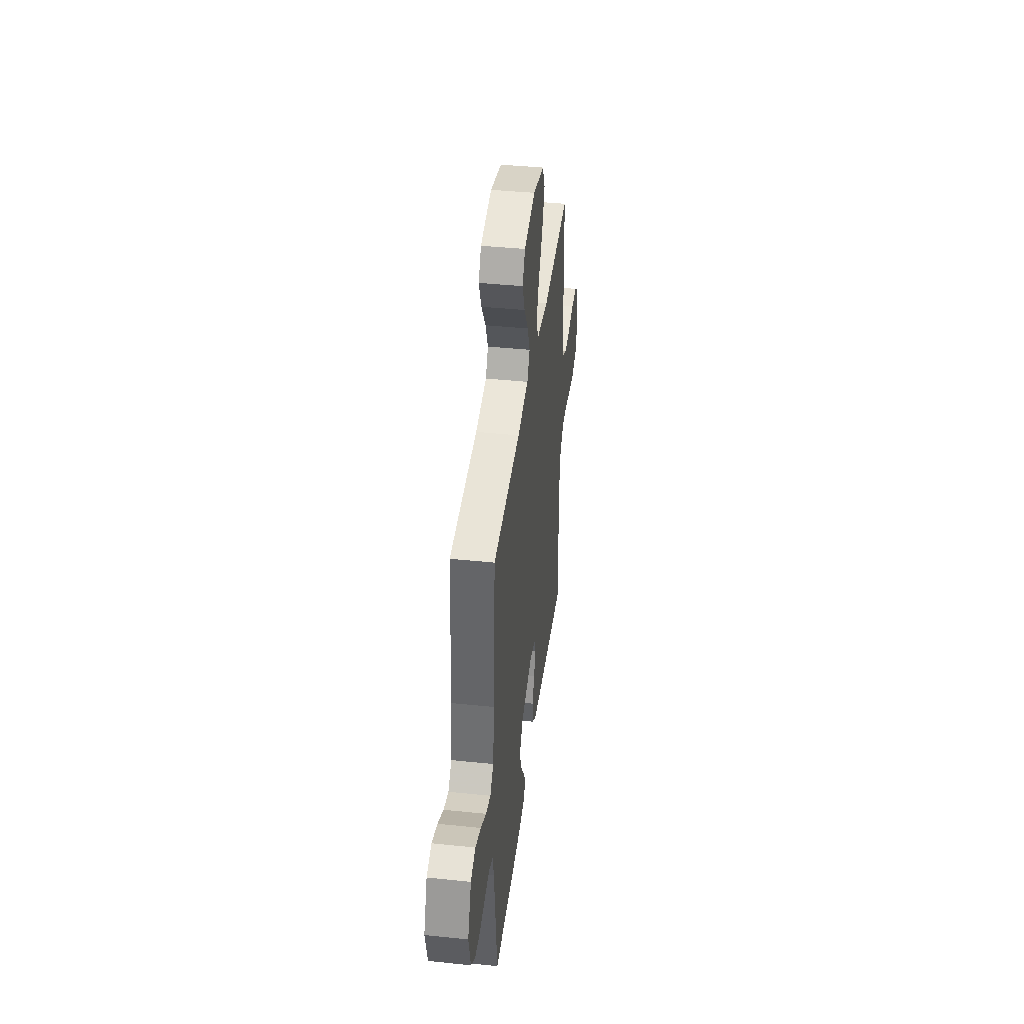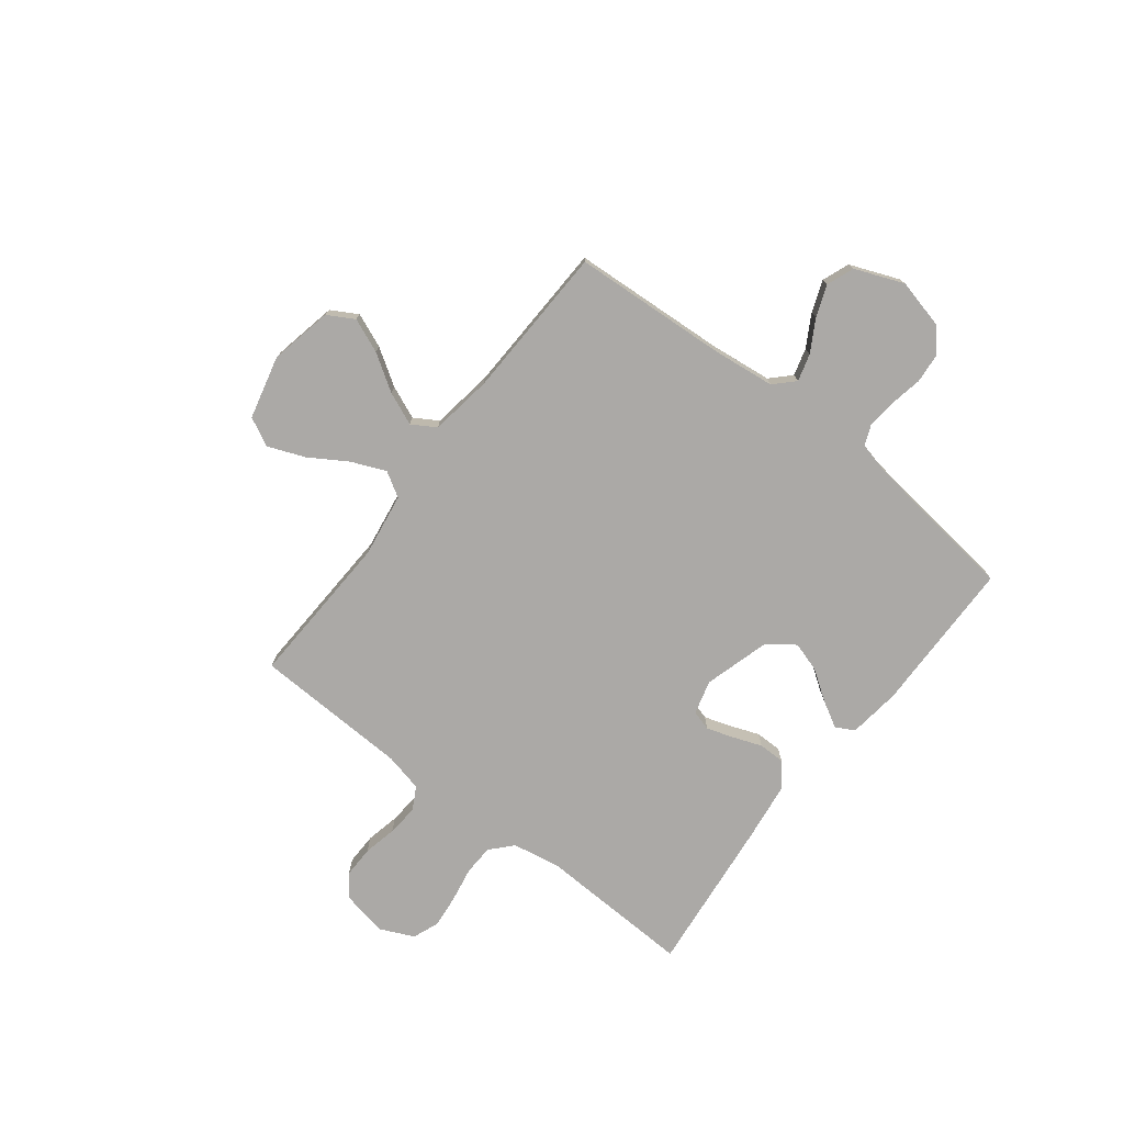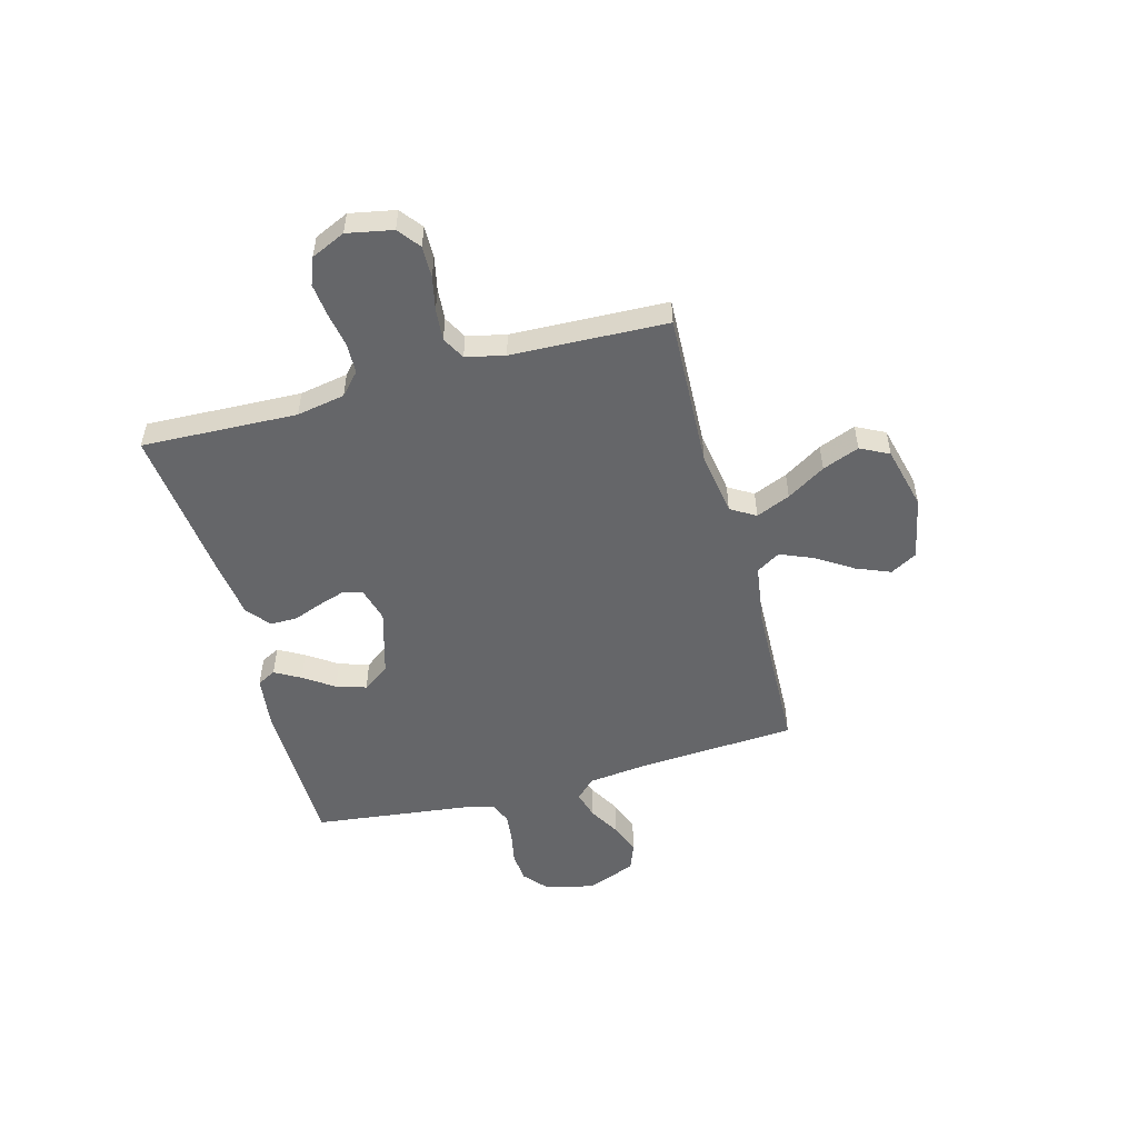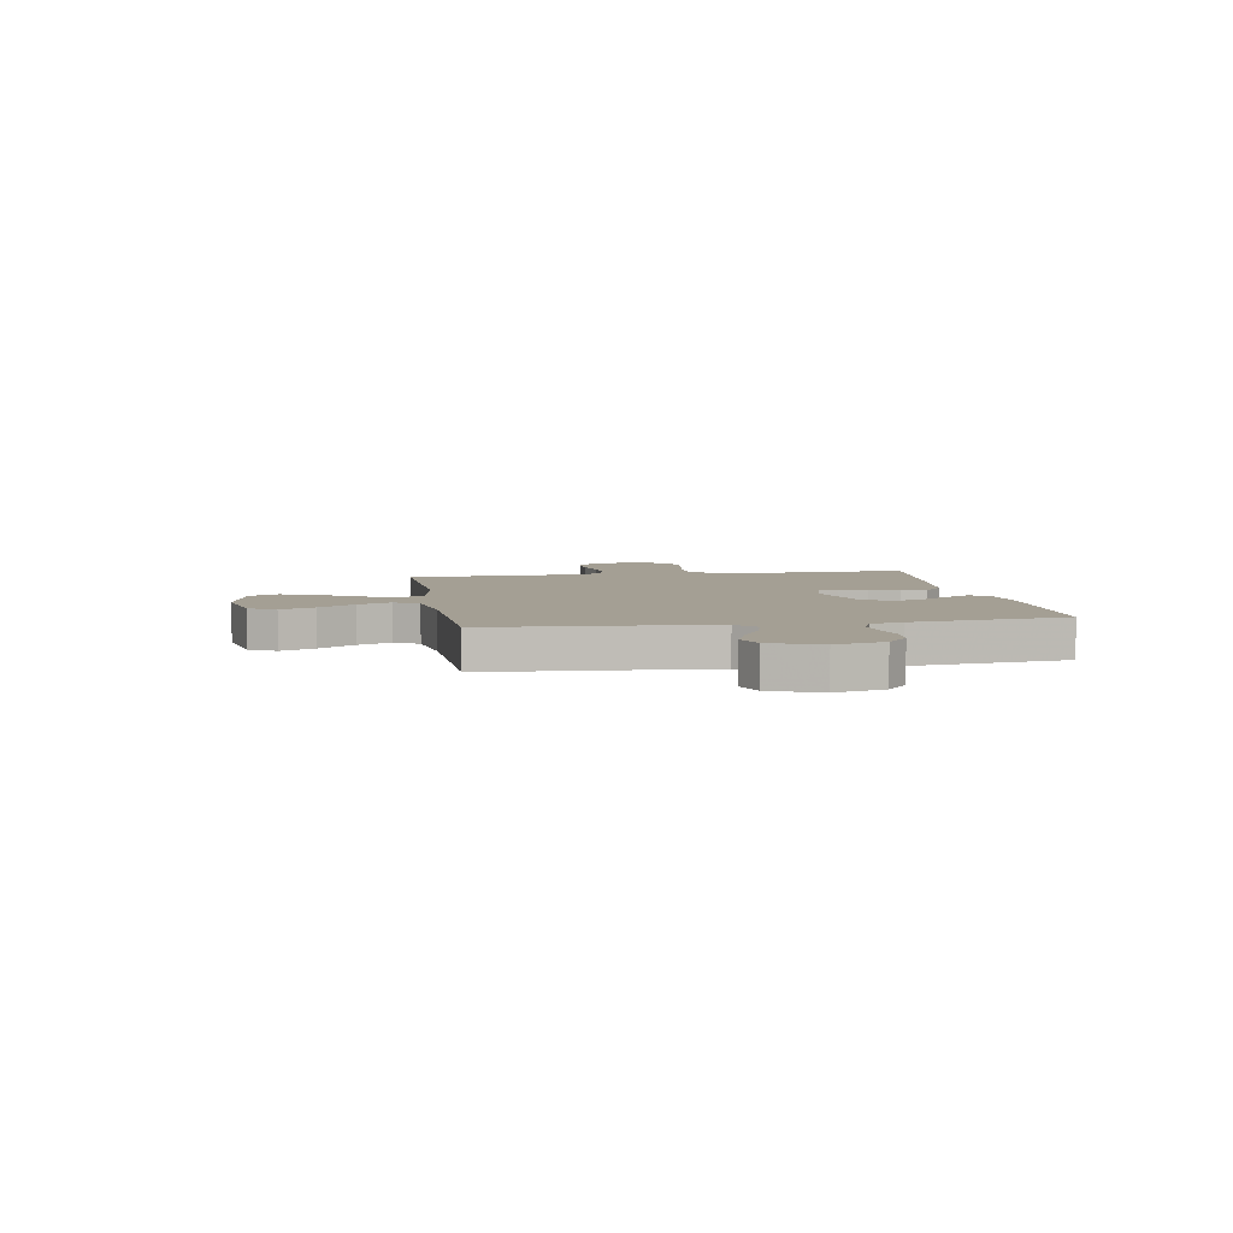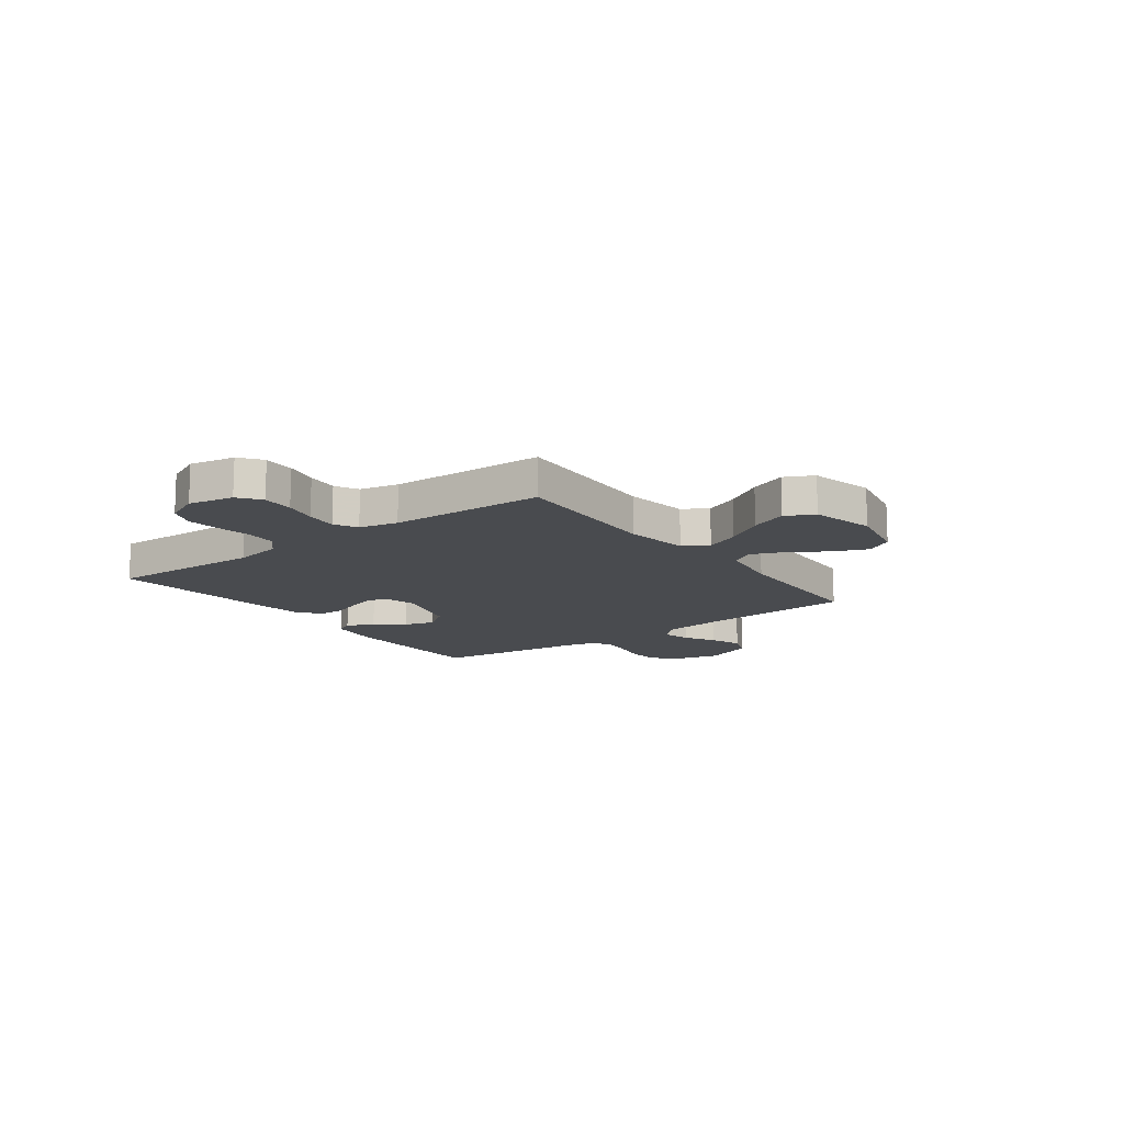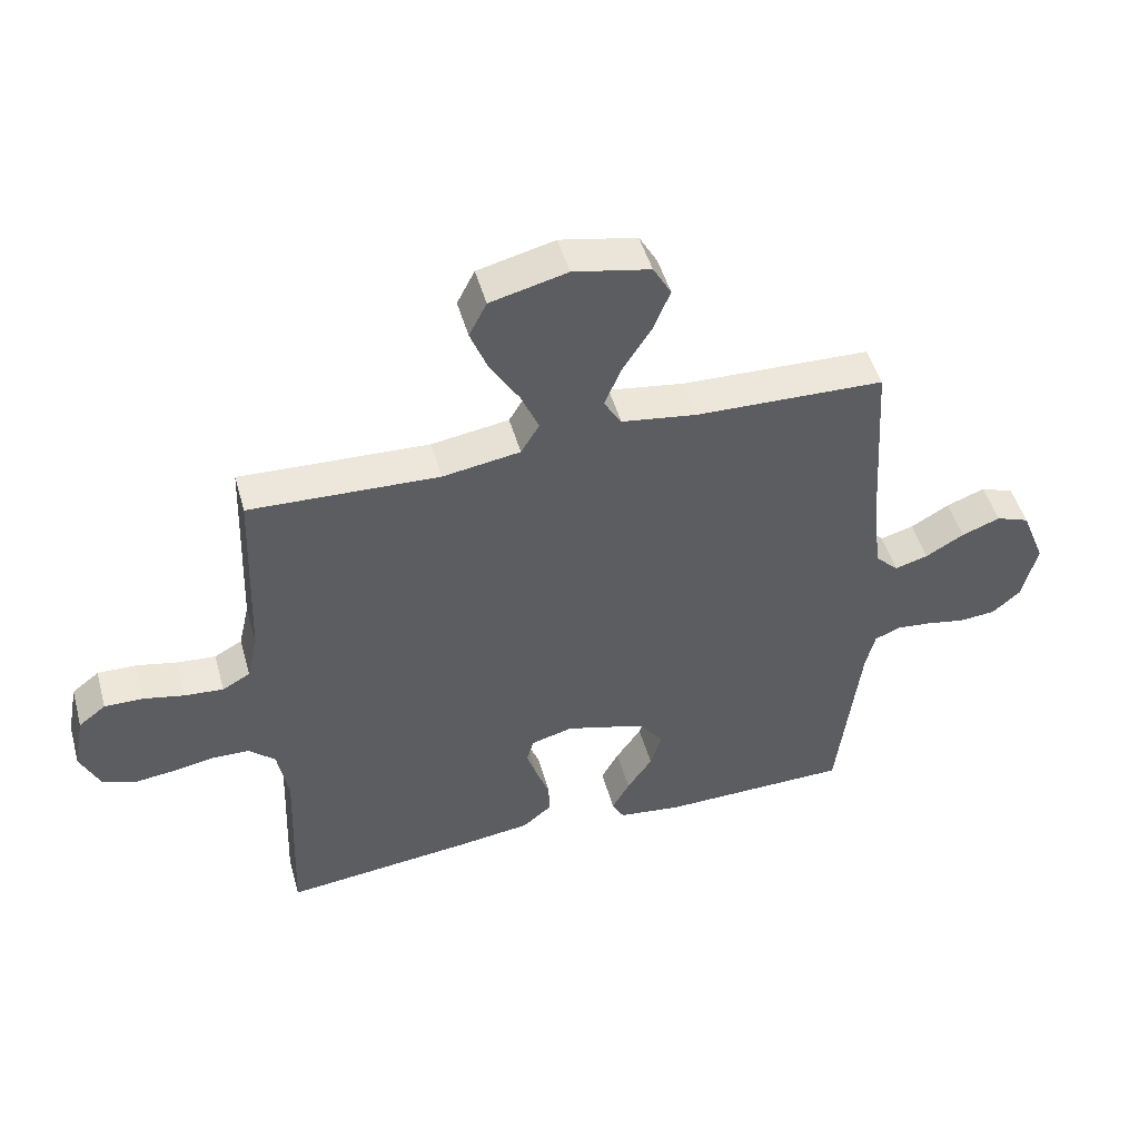
<metadata>
{"format":"obj","ext":"obj","renderer":"f3d","projection":"perspective","resolution":1024,"background":"white","views":[{"elev":41.2,"azim":97.2,"up":"+Z"},{"elev":-75.6,"azim":52.2,"up":"+Y"},{"elev":-51.9,"azim":-74.8,"up":"+Y"},{"elev":5.5,"azim":80.4,"up":"+Y"},{"elev":-13.7,"azim":-53.4,"up":"+Y"},{"elev":48.8,"azim":-15.6,"up":"+Z"}]}
</metadata>
<code>
v 0.5 0.07 0.5
v 0.519 0.07 0.2
v 0.533 0.07 0.079
v 0.57 0.07 0.042
v 0.623 0.07 0.057
v 0.684 0.07 0.092
v 0.745 0.07 0.115
v 0.798 0.07 0.095
v 0.836 0.07 0
v 0.813 0.07 -0.095
v 0.768 0.07 -0.134
v 0.71 0.07 -0.139
v 0.648 0.07 -0.127
v 0.592 0.07 -0.121
v 0.551 0.07 -0.138
v 0.536 0.07 -0.2
v 0.5 0.07 -0.5
v 0.2 0.07 -0.504
v 0.099 0.07 -0.491
v 0.08 0.07 -0.455
v 0.108 0.07 -0.405
v 0.148 0.07 -0.347
v 0.166 0.07 -0.289
v 0.128 0.07 -0.237
v 0 0.07 -0.2
v -0.066 0.07 -0.218
v -0.077 0.07 -0.257
v -0.06 0.07 -0.309
v -0.039 0.07 -0.365
v -0.039 0.07 -0.416
v -0.084 0.07 -0.453
v -0.2 0.07 -0.468
v -0.5 0.07 -0.5
v -0.489 0.07 -0.2
v -0.506 0.07 -0.107
v -0.548 0.07 -0.069
v -0.607 0.07 -0.067
v -0.674 0.07 -0.079
v -0.737 0.07 -0.086
v -0.789 0.07 -0.066
v -0.819 0.07 0
v -0.802 0.07 0.088
v -0.759 0.07 0.121
v -0.698 0.07 0.12
v -0.633 0.07 0.106
v -0.572 0.07 0.101
v -0.528 0.07 0.125
v -0.511 0.07 0.2
v -0.5 0.07 0.5
v -0.2 0.07 0.487
v -0.077 0.07 0.506
v -0.048 0.07 0.554
v -0.076 0.07 0.62
v -0.122 0.07 0.694
v -0.15 0.07 0.765
v -0.122 0.07 0.82
v 0 0.07 0.85
v 0.122 0.07 0.825
v 0.151 0.07 0.774
v 0.124 0.07 0.708
v 0.079 0.07 0.638
v 0.052 0.07 0.574
v 0.08 0.07 0.528
v 0.2 0.07 0.51
v 0.5 0 0.5
v 0.519 0 0.2
v 0.533 0 0.079
v 0.57 0 0.042
v 0.623 0 0.057
v 0.684 0 0.092
v 0.745 0 0.115
v 0.798 0 0.095
v 0.836 0 0
v 0.813 0 -0.095
v 0.768 0 -0.134
v 0.71 0 -0.139
v 0.648 0 -0.127
v 0.592 0 -0.121
v 0.551 0 -0.138
v 0.536 0 -0.2
v 0.5 0 -0.5
v 0.2 0 -0.504
v 0.099 0 -0.491
v 0.08 0 -0.455
v 0.108 0 -0.405
v 0.148 0 -0.347
v 0.166 0 -0.289
v 0.128 0 -0.237
v 0 0 -0.2
v -0.066 0 -0.218
v -0.077 0 -0.257
v -0.06 0 -0.309
v -0.039 0 -0.365
v -0.039 0 -0.416
v -0.084 0 -0.453
v -0.2 0 -0.468
v -0.5 0 -0.5
v -0.489 0 -0.2
v -0.506 0 -0.107
v -0.548 0 -0.069
v -0.607 0 -0.067
v -0.674 0 -0.079
v -0.737 0 -0.086
v -0.789 0 -0.066
v -0.819 0 0
v -0.802 0 0.088
v -0.759 0 0.121
v -0.698 0 0.12
v -0.633 0 0.106
v -0.572 0 0.101
v -0.528 0 0.125
v -0.511 0 0.2
v -0.5 0 0.5
v -0.2 0 0.487
v -0.077 0 0.506
v -0.048 0 0.554
v -0.076 0 0.62
v -0.122 0 0.694
v -0.15 0 0.765
v -0.122 0 0.82
v 0 0 0.85
v 0.122 0 0.825
v 0.151 0 0.774
v 0.124 0 0.708
v 0.079 0 0.638
v 0.052 0 0.574
v 0.08 0 0.528
v 0.2 0 0.51
f 58 59 60 61
f 58 61 62
f 57 58 62
f 56 57 62
f 53 54 55 56
f 52 53 56 62
f 51 52 62 63
f 48 49 50
f 47 48 50 51
f 42 43 44 45
f 42 45 46
f 41 42 46
f 40 41 46
f 37 38 39 40
f 37 40 46 47
f 31 32 33 34
f 31 34 35
f 28 29 30 31
f 27 28 31 35
f 26 27 35 36
f 19 20 21 22
f 17 18 19 22
f 16 17 22 23
f 15 16 23 24
f 10 11 12 13
f 10 13 14
f 9 10 14
f 5 6 7 8
f 4 5 8 9
f 64 1 2
f 64 2 3
f 63 64 3
f 51 63 3 4
f 36 37 47 51
f 25 26 36 51
f 25 51 4
f 14 15 24 25
f 4 9 14 25
f 125 124 123 122
f 126 125 122
f 126 122 121
f 126 121 120
f 120 119 118 117
f 126 120 117 116
f 127 126 116 115
f 114 113 112
f 115 114 112 111
f 109 108 107 106
f 110 109 106
f 110 106 105
f 110 105 104
f 104 103 102 101
f 111 110 104 101
f 98 97 96 95
f 99 98 95
f 95 94 93 92
f 99 95 92 91
f 100 99 91 90
f 86 85 84 83
f 86 83 82 81
f 87 86 81 80
f 88 87 80 79
f 77 76 75 74
f 78 77 74
f 78 74 73
f 72 71 70 69
f 73 72 69 68
f 66 65 128
f 67 66 128
f 67 128 127
f 68 67 127 115
f 115 111 101 100
f 115 100 90 89
f 68 115 89
f 89 88 79 78
f 89 78 73 68
f 1 65 66 2
f 2 66 67 3
f 3 67 68 4
f 4 68 69 5
f 5 69 70 6
f 6 70 71 7
f 7 71 72 8
f 8 72 73 9
f 9 73 74 10
f 10 74 75 11
f 11 75 76 12
f 12 76 77 13
f 13 77 78 14
f 14 78 79 15
f 15 79 80 16
f 16 80 81 17
f 17 81 82 18
f 18 82 83 19
f 19 83 84 20
f 20 84 85 21
f 21 85 86 22
f 22 86 87 23
f 23 87 88 24
f 24 88 89 25
f 25 89 90 26
f 26 90 91 27
f 27 91 92 28
f 28 92 93 29
f 29 93 94 30
f 30 94 95 31
f 31 95 96 32
f 32 96 97 33
f 33 97 98 34
f 34 98 99 35
f 35 99 100 36
f 36 100 101 37
f 37 101 102 38
f 38 102 103 39
f 39 103 104 40
f 40 104 105 41
f 41 105 106 42
f 42 106 107 43
f 43 107 108 44
f 44 108 109 45
f 45 109 110 46
f 46 110 111 47
f 47 111 112 48
f 48 112 113 49
f 49 113 114 50
f 50 114 115 51
f 51 115 116 52
f 52 116 117 53
f 53 117 118 54
f 54 118 119 55
f 55 119 120 56
f 56 120 121 57
f 57 121 122 58
f 58 122 123 59
f 59 123 124 60
f 60 124 125 61
f 61 125 126 62
f 62 126 127 63
f 63 127 128 64
f 64 128 65 1

</code>
